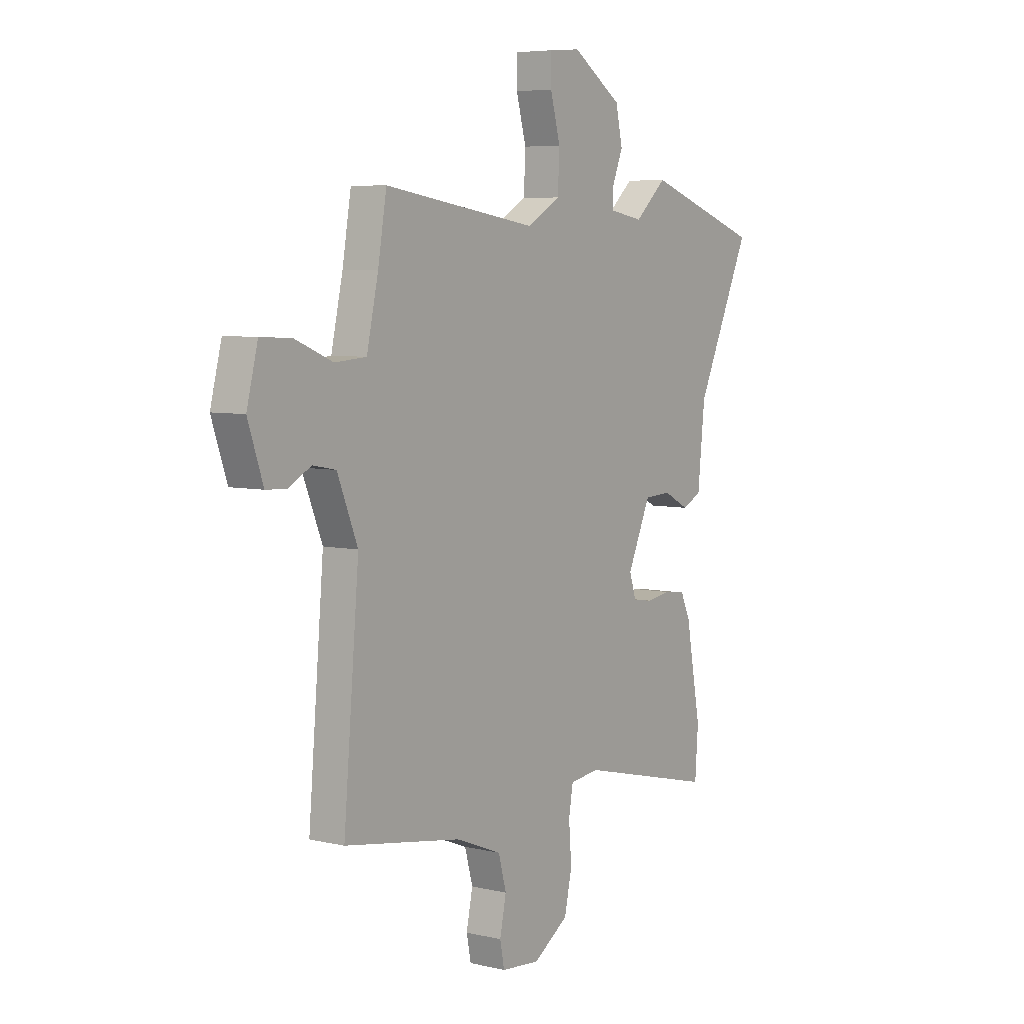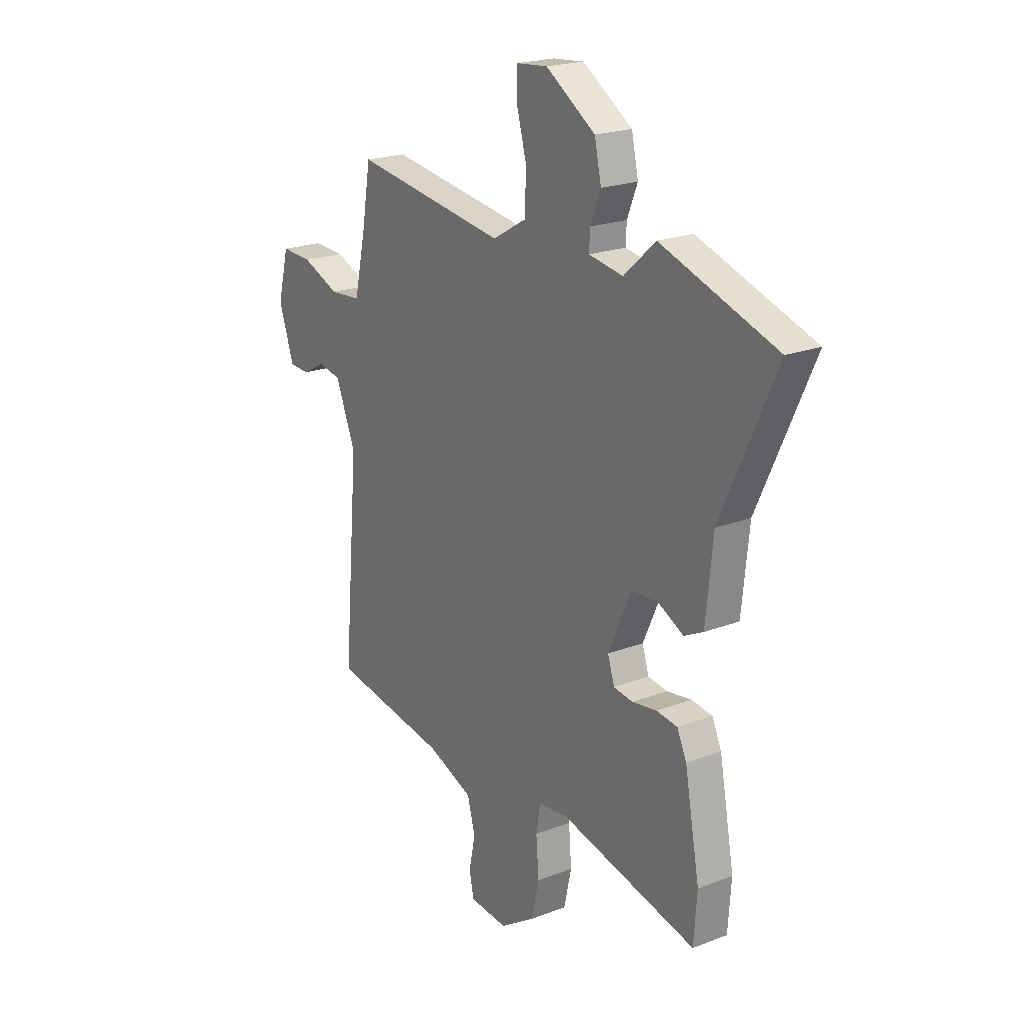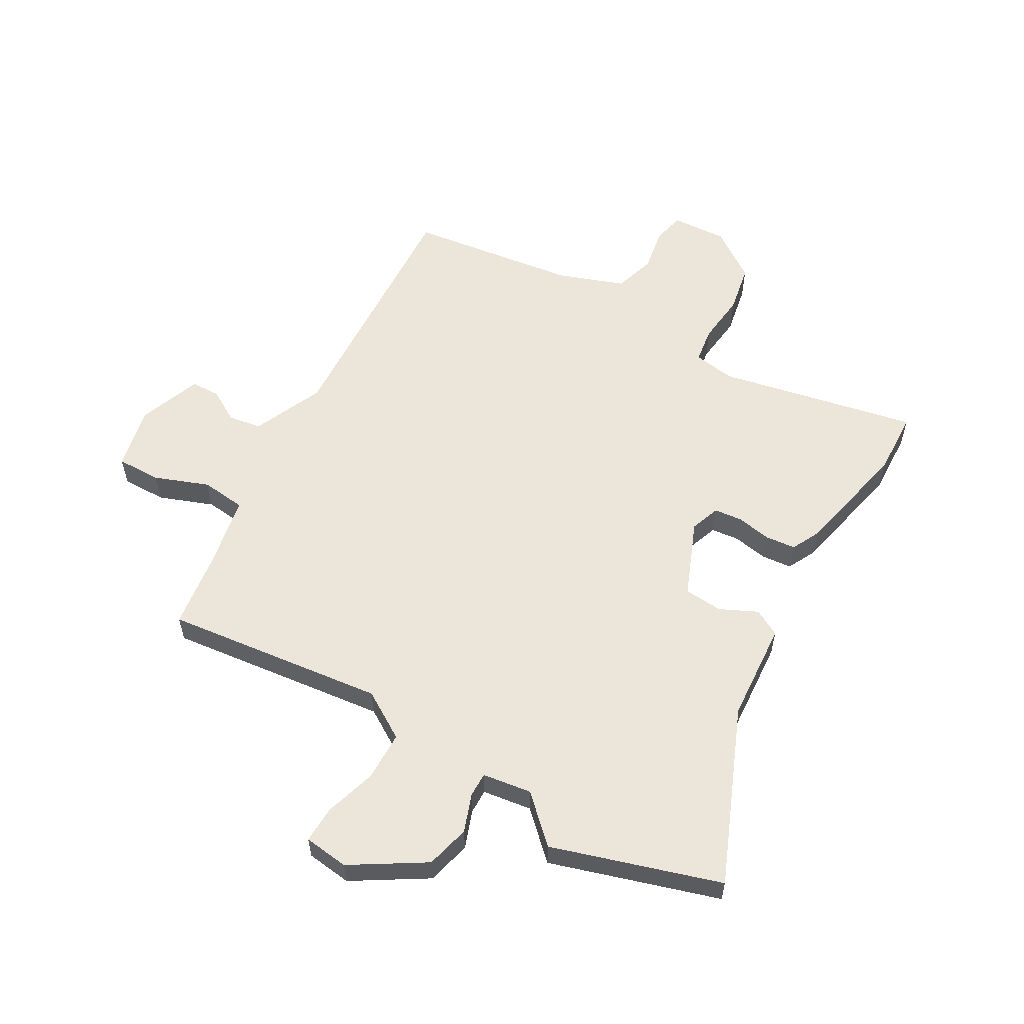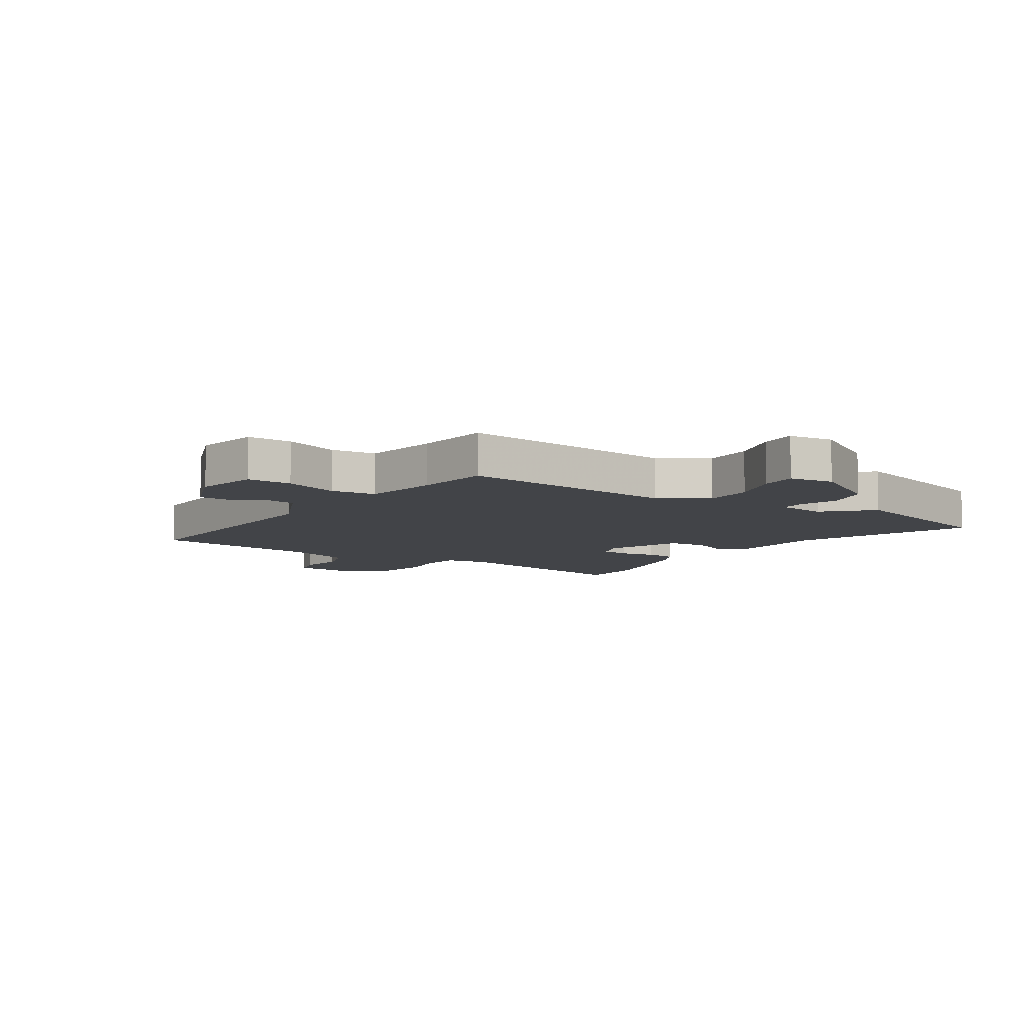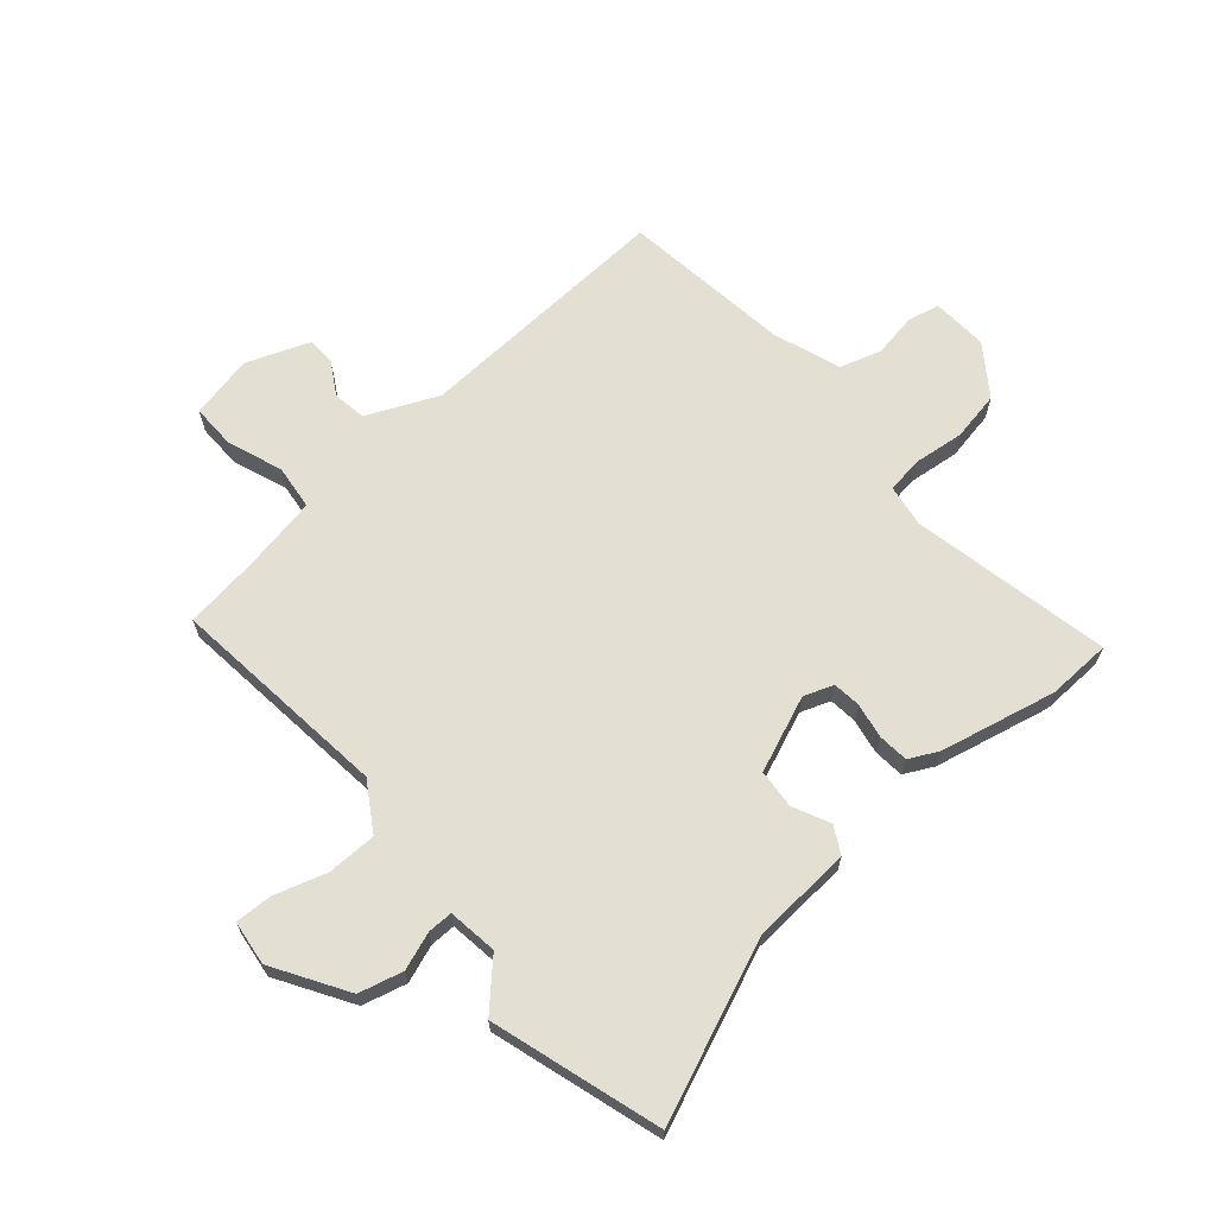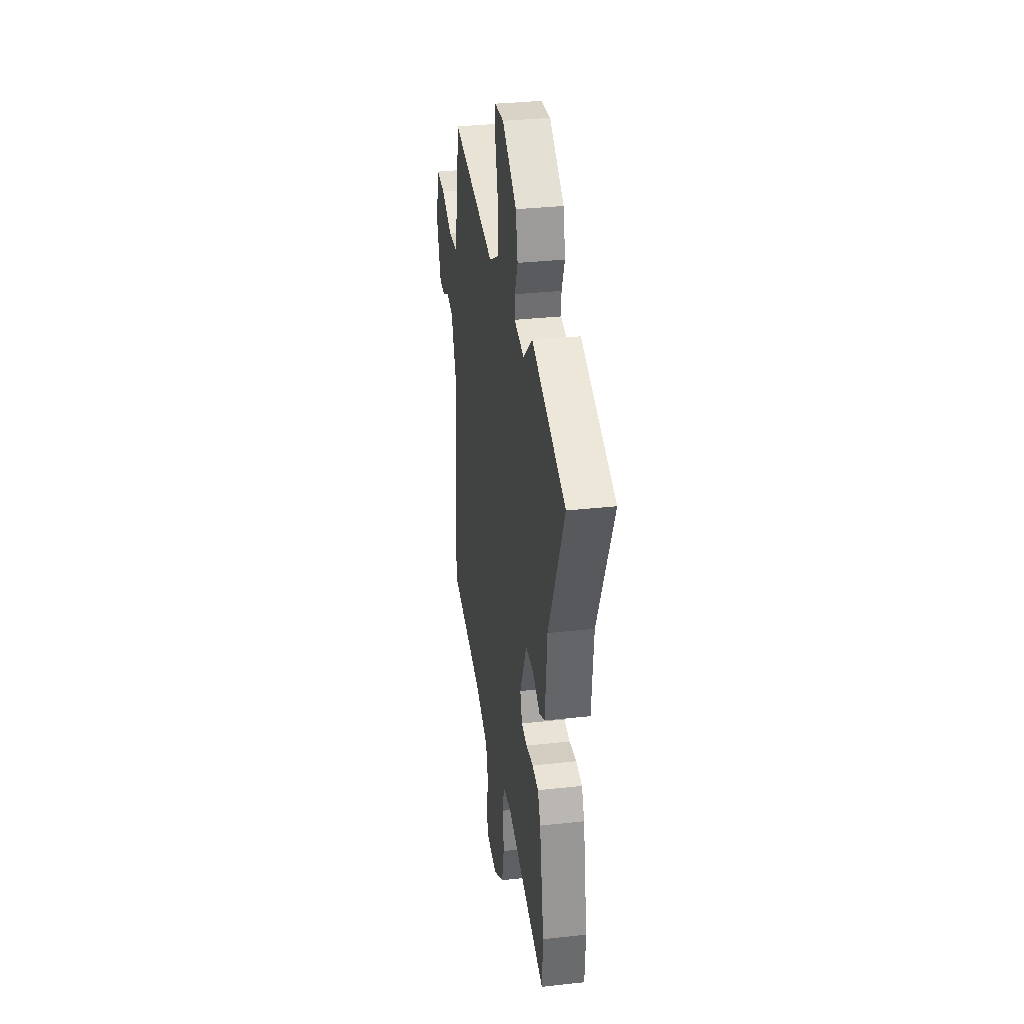
<metadata>
{"format":"obj","ext":"obj","renderer":"f3d","projection":"perspective","resolution":1024,"background":"white","views":[{"elev":6.0,"azim":-55.0,"up":"+Z"},{"elev":21.0,"azim":55.3,"up":"+Z"},{"elev":57.5,"azim":31.7,"up":"+Y"},{"elev":-8.1,"azim":-30.8,"up":"+Y"},{"elev":66.4,"azim":51.3,"up":"+Y"},{"elev":33.1,"azim":81.4,"up":"+Z"}]}
</metadata>
<code>
v -0.562 0.07 -0.491
v -0.523 0.07 -0.036
v -0.574 0.07 0.09
v -0.632 0.07 0.101
v -0.689 0.07 0.07
v -0.74 0.07 0.073
v -0.778 0.07 0.185
v -0.75 0.07 0.295
v -0.672 0.07 0.291
v -0.578 0.07 0.252
v -0.499 0.07 0.258
v -0.47 0.07 0.389
v -0.448 0.07 0.519
v -0.062 0.07 0.461
v 0.023 0.07 0.51
v 0.027 0.07 0.597
v 0.002 0.07 0.689
v 0.002 0.07 0.754
v 0.081 0.07 0.761
v 0.206 0.07 0.678
v 0.223 0.07 0.6
v 0.197 0.07 0.535
v 0.195 0.07 0.491
v 0.281 0.07 0.476
v 0.361 0.07 0.548
v 0.653 0.07 0.447
v 0.515 0.07 0.145
v 0.497 0.07 -0.03
v 0.449 0.07 -0.054
v 0.385 0.07 -0.021
v 0.317 0.07 -0.024
v 0.259 0.07 -0.154
v 0.276 0.07 -0.207
v 0.325 0.07 -0.214
v 0.387 0.07 -0.205
v 0.44 0.07 -0.212
v 0.464 0.07 -0.264
v 0.502 0.07 -0.469
v 0.494 0.07 -0.581
v 0.147 0.07 -0.497
v 0.073 0.07 -0.506
v 0.062 0.07 -0.569
v 0.069 0.07 -0.657
v 0.05 0.07 -0.743
v -0.039 0.07 -0.801
v -0.136 0.07 -0.792
v -0.147 0.07 -0.736
v -0.131 0.07 -0.659
v -0.151 0.07 -0.586
v -0.267 0.07 -0.54
v -0.562 0 -0.491
v -0.523 0 -0.036
v -0.574 0 0.09
v -0.632 0 0.101
v -0.689 0 0.07
v -0.74 0 0.073
v -0.778 0 0.185
v -0.75 0 0.295
v -0.672 0 0.291
v -0.578 0 0.252
v -0.499 0 0.258
v -0.47 0 0.389
v -0.448 0 0.519
v -0.062 0 0.461
v 0.023 0 0.51
v 0.027 0 0.597
v 0.002 0 0.689
v 0.002 0 0.754
v 0.081 0 0.761
v 0.206 0 0.678
v 0.223 0 0.6
v 0.197 0 0.535
v 0.195 0 0.491
v 0.281 0 0.476
v 0.361 0 0.548
v 0.653 0 0.447
v 0.515 0 0.145
v 0.497 0 -0.03
v 0.449 0 -0.054
v 0.385 0 -0.021
v 0.317 0 -0.024
v 0.259 0 -0.154
v 0.276 0 -0.207
v 0.325 0 -0.214
v 0.387 0 -0.205
v 0.44 0 -0.212
v 0.464 0 -0.264
v 0.502 0 -0.469
v 0.494 0 -0.581
v 0.147 0 -0.497
v 0.073 0 -0.506
v 0.062 0 -0.569
v 0.069 0 -0.657
v 0.05 0 -0.743
v -0.039 0 -0.801
v -0.136 0 -0.792
v -0.147 0 -0.736
v -0.131 0 -0.659
v -0.151 0 -0.586
v -0.267 0 -0.54
f 46 47 48
f 45 46 48
f 44 45 48
f 43 44 48
f 42 43 48
f 41 42 48 49
f 38 39 40
f 37 38 40
f 36 37 40
f 35 36 40
f 34 35 40
f 33 34 40 41
f 41 49 50
f 33 41 50
f 32 33 50
f 27 28 29 30
f 27 30 31
f 26 27 31
f 25 26 31
f 24 25 31
f 50 1 2
f 32 50 2
f 31 32 2
f 24 31 2
f 23 24 2
f 20 21 22
f 19 20 22
f 18 19 22
f 17 18 22
f 16 17 22
f 12 13 14
f 11 12 14
f 8 9 10
f 7 8 10
f 6 7 10
f 5 6 10
f 4 5 10
f 3 4 10 11
f 2 3 11 14
f 15 16 22 23
f 2 14 15 23
f 98 97 96
f 98 96 95
f 98 95 94
f 98 94 93
f 98 93 92
f 99 98 92 91
f 90 89 88
f 90 88 87
f 90 87 86
f 90 86 85
f 90 85 84
f 91 90 84 83
f 100 99 91
f 100 91 83
f 100 83 82
f 80 79 78 77
f 81 80 77
f 81 77 76
f 81 76 75
f 81 75 74
f 52 51 100
f 52 100 82
f 52 82 81
f 52 81 74
f 52 74 73
f 72 71 70
f 72 70 69
f 72 69 68
f 72 68 67
f 72 67 66
f 64 63 62
f 64 62 61
f 60 59 58
f 60 58 57
f 60 57 56
f 60 56 55
f 60 55 54
f 61 60 54 53
f 64 61 53 52
f 73 72 66 65
f 73 65 64 52
f 1 51 52 2
f 2 52 53 3
f 3 53 54 4
f 4 54 55 5
f 5 55 56 6
f 6 56 57 7
f 7 57 58 8
f 8 58 59 9
f 9 59 60 10
f 10 60 61 11
f 11 61 62 12
f 12 62 63 13
f 13 63 64 14
f 14 64 65 15
f 15 65 66 16
f 16 66 67 17
f 17 67 68 18
f 18 68 69 19
f 19 69 70 20
f 20 70 71 21
f 21 71 72 22
f 22 72 73 23
f 23 73 74 24
f 24 74 75 25
f 25 75 76 26
f 26 76 77 27
f 27 77 78 28
f 28 78 79 29
f 29 79 80 30
f 30 80 81 31
f 31 81 82 32
f 32 82 83 33
f 33 83 84 34
f 34 84 85 35
f 35 85 86 36
f 36 86 87 37
f 37 87 88 38
f 38 88 89 39
f 39 89 90 40
f 40 90 91 41
f 41 91 92 42
f 42 92 93 43
f 43 93 94 44
f 44 94 95 45
f 45 95 96 46
f 46 96 97 47
f 47 97 98 48
f 48 98 99 49
f 49 99 100 50
f 50 100 51 1

</code>
